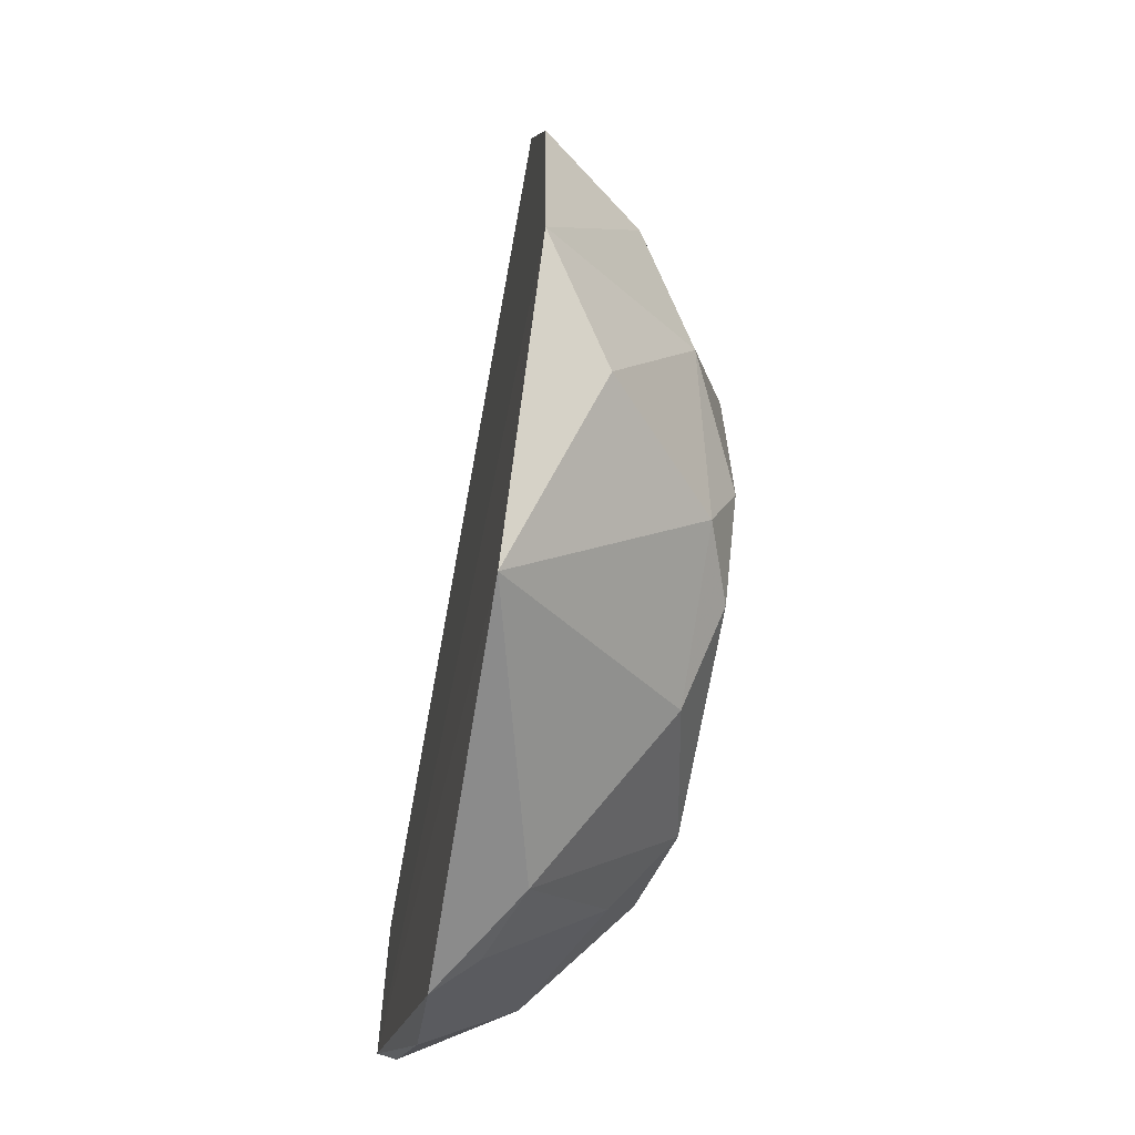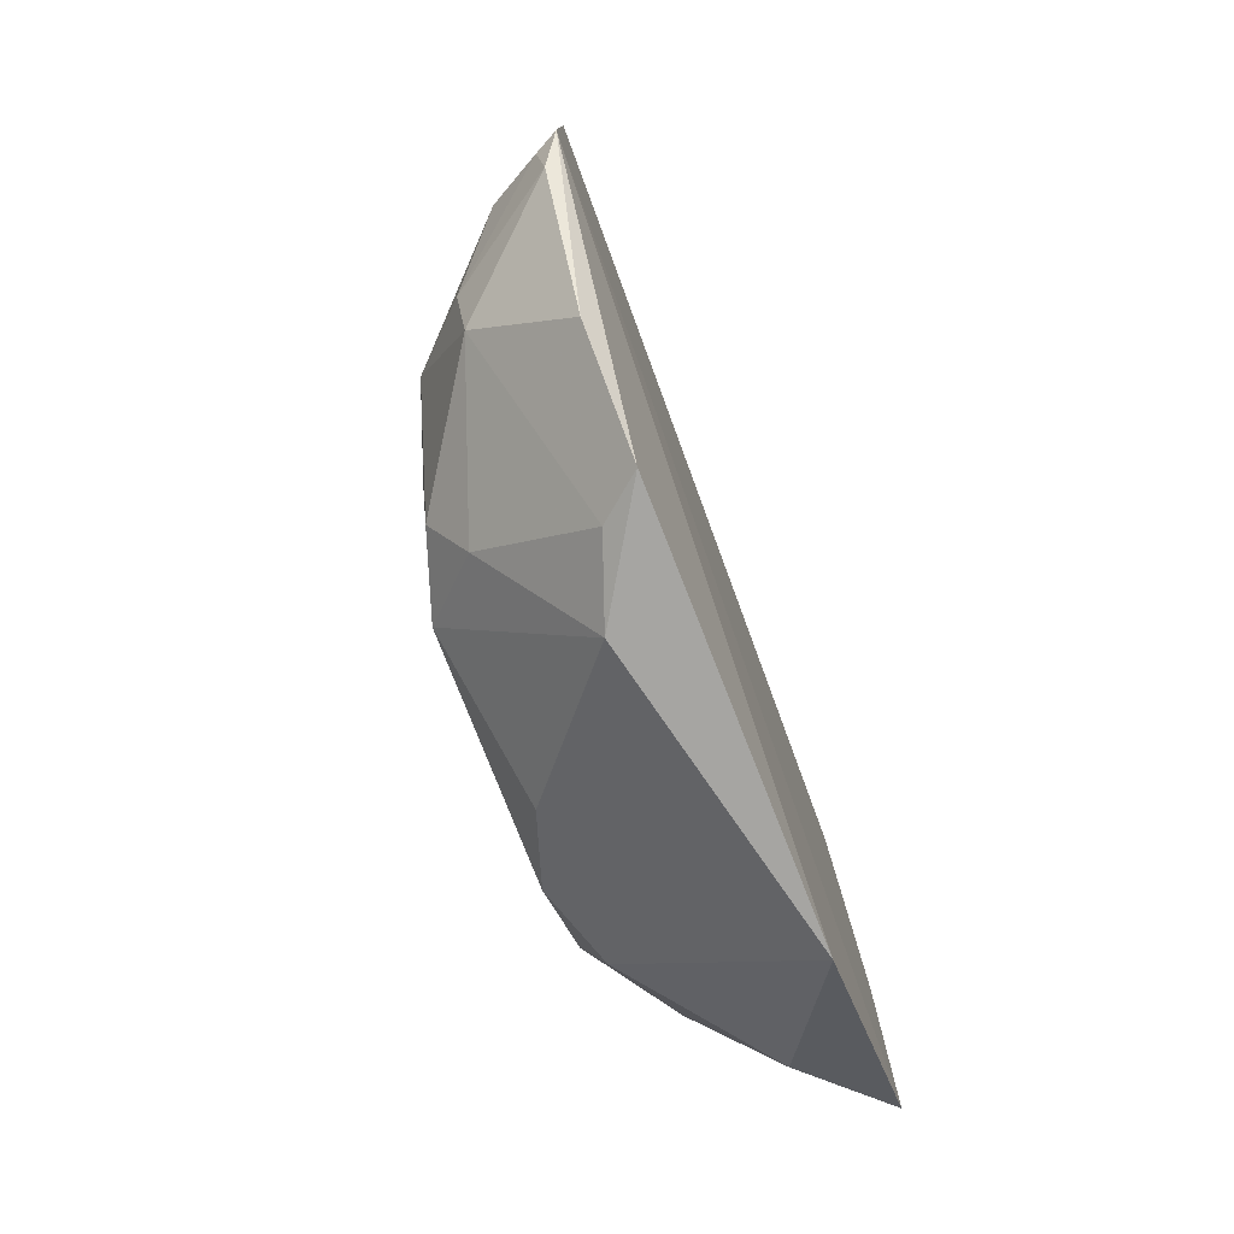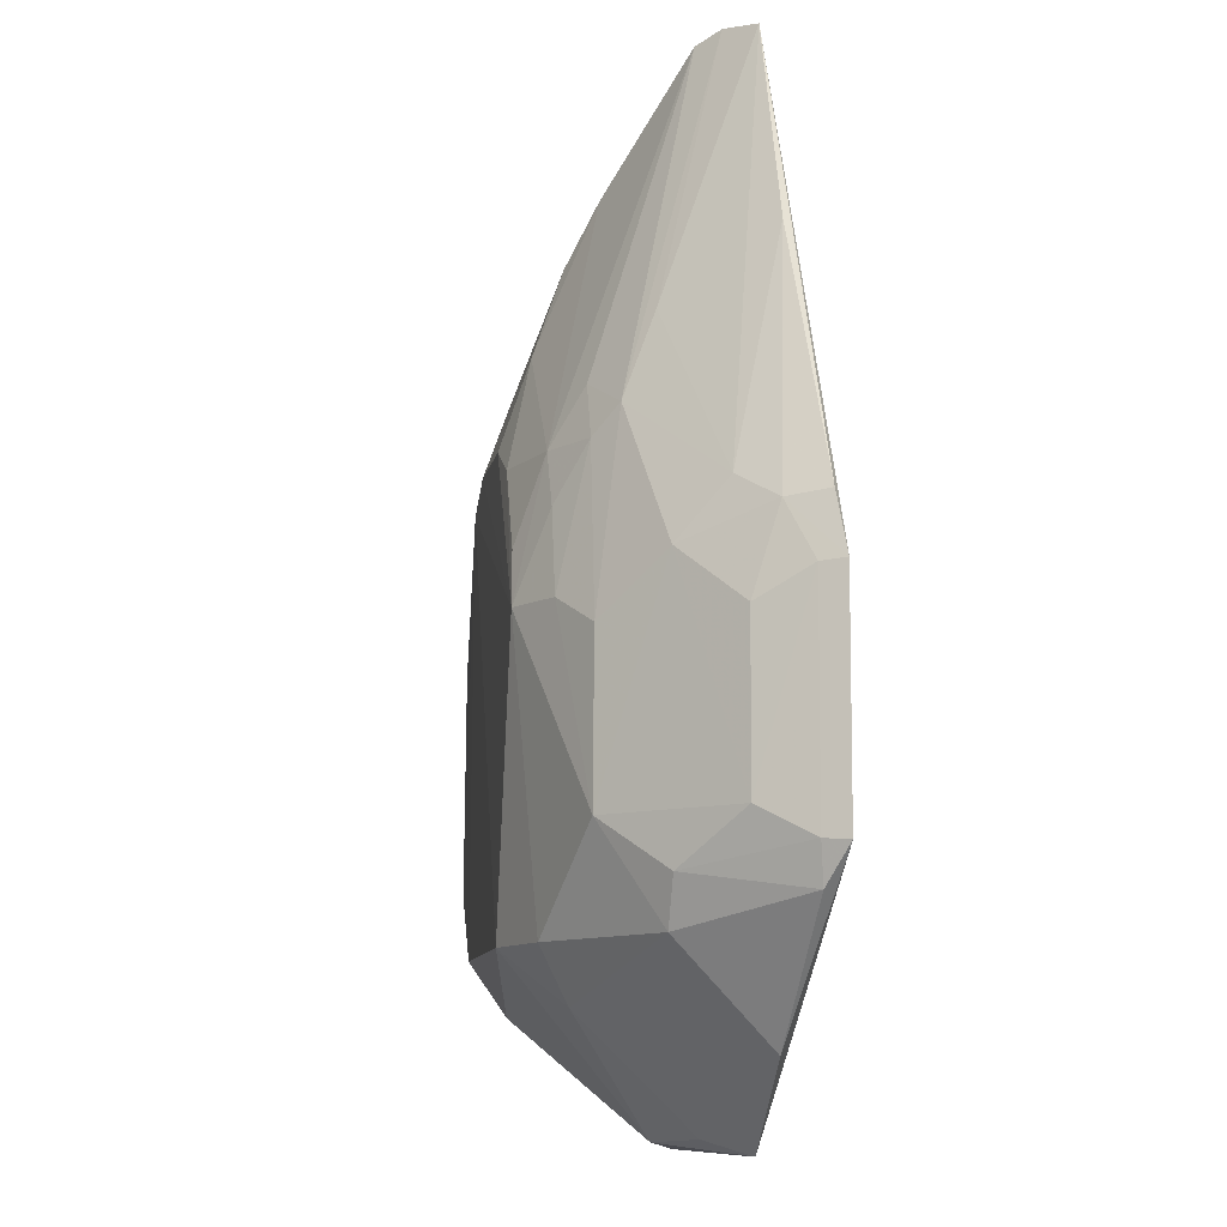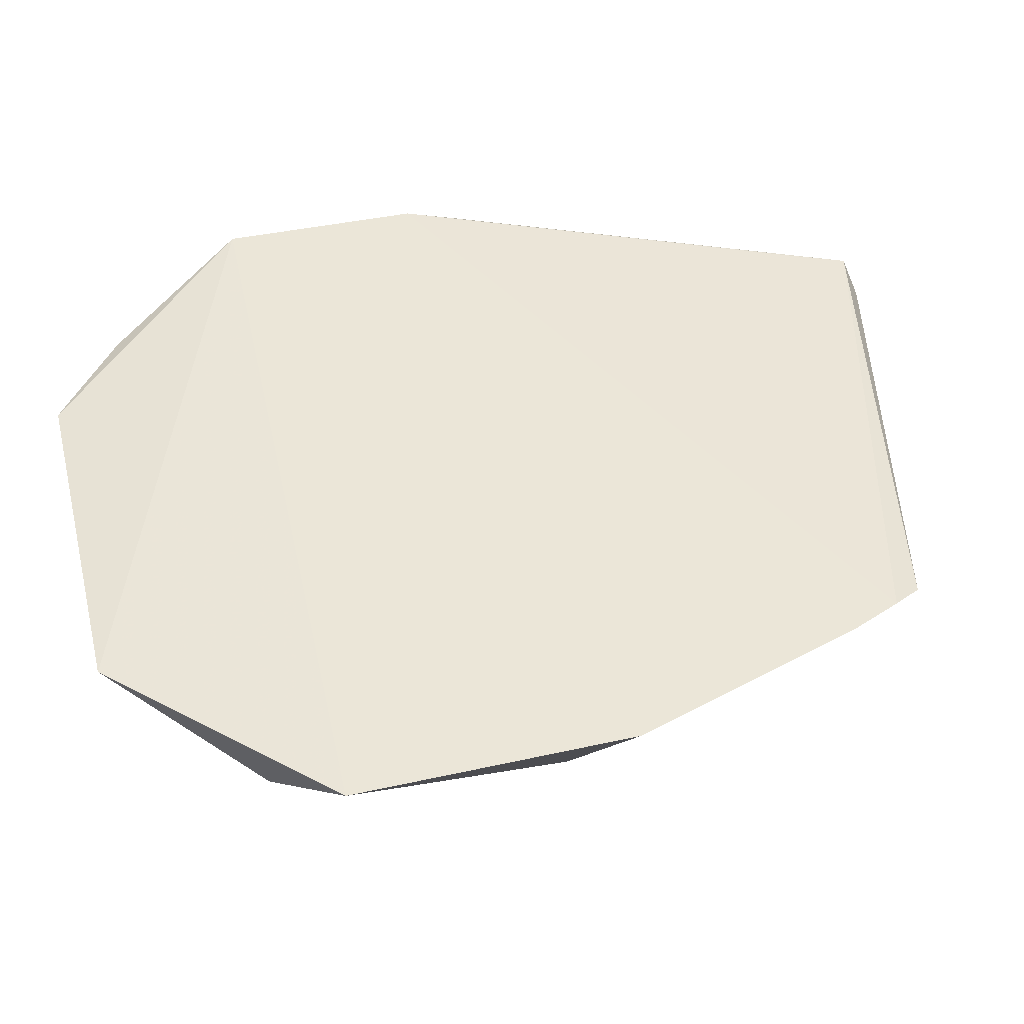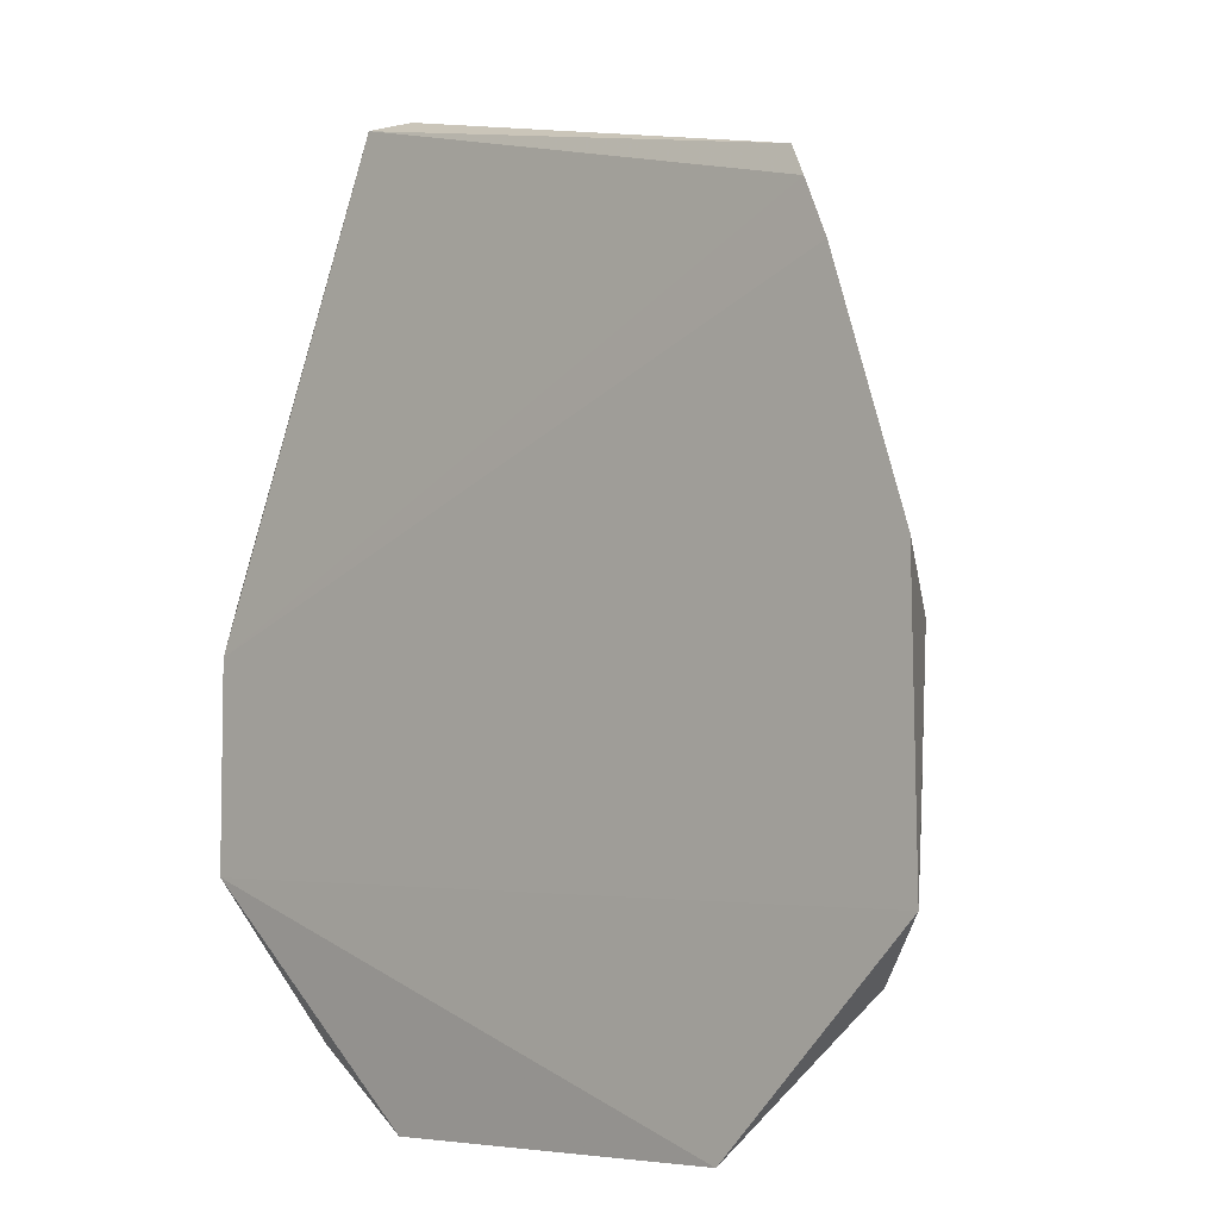
<metadata>
{"format":"obj","ext":"obj","renderer":"f3d","projection":"perspective","resolution":1024,"background":"white","views":[{"elev":-64.6,"azim":-99.3,"up":"+Z"},{"elev":-78.8,"azim":111.4,"up":"+Z"},{"elev":-10.2,"azim":81.2,"up":"+Z"},{"elev":44.3,"azim":-103.8,"up":"+Y"},{"elev":-5.3,"azim":-135.0,"up":"+Z"}]}
</metadata>
<code>
v 0.06078 -0.245 -0.05546
v 0.2373 -0.1227 -0.2456
v 0.1364 -0.137 0.1443
v -0.1656 -0.1358 0.06643
v -0.1091 -0.1369 -0.3733
v 0.2365 -0.1222 -0.1282
v -0.06359 -0.2003 0.0791
v 0.06188 -0.2487 -0.2804
v -0.2246 -0.1378 -0.2584
v 0.1471 -0.1352 0.113
v 0.1875 -0.1881 -0.1153
v 0.06118 -0.2009 0.07933
v -0.09499 -0.1804 0.09763
v 0.107 -0.1374 -0.3741
v -0.1048 -0.2462 -0.1293
v -0.1796 -0.1349 0.03564
v 0.2181 -0.1464 -0.09959
v 0.1322 -0.2153 -0.05574
v 0.1593 -0.2182 -0.2292
v 0.217 -0.1607 -0.2292
v -0.0223 -0.2476 -0.0405
v 0.1058 -0.162 0.1433
v -0.1551 -0.1396 0.08358
v 0.04725 -0.1746 -0.3683
v -0.1043 -0.2302 -0.0558
v -0.1063 -0.2338 -0.2798
v -0.189 -0.1896 -0.1295
v 0.2284 -0.126 -0.09701
v 0.2005 -0.1639 -0.08591
v 0.1443 -0.2033 -0.04153
v 0.1746 -0.1882 -0.2798
v 0.1586 -0.2174 -0.1446
v 0.2312 -0.1346 -0.2445
v 0.2162 -0.16 -0.1446
v 0.04603 -0.2161 0.04903
v -0.06434 -0.2482 -0.2801
v 0.1028 -0.2473 -0.1291
v -0.08932 -0.185 0.09362
v 0.1023 -0.2312 -0.05553
v 0.1181 -0.1509 0.148
v 0.09034 -0.2187 -0.3085
v -0.1337 -0.2007 -0.01154
v -0.04861 -0.2311 0.003537
v -0.04928 -0.2483 -0.05464
v -0.175 -0.1756 -0.2929
v -0.223 -0.1369 -0.09867
v -0.1623 -0.2187 -0.2141
v 0.1784 -0.136 0.03624
v 0.1168 -0.2148 -0.02681
v 0.1434 -0.187 0.002543
v 0.1041 -0.2346 -0.2803
v 0.1875 -0.188 -0.2551
v 0.1663 -0.1385 -0.3312
v 0.2303 -0.1341 -0.1292
v 0.2251 -0.1323 -0.2651
v 0.03473 -0.2464 -0.04083
v -0.1053 -0.2471 -0.2445
v -0.02242 -0.2336 -0.3095
v 0.1327 -0.2313 -0.1293
v -0.1043 -0.1999 0.03292
v 0.1173 -0.2309 -0.08474
v 0.09128 -0.2457 -0.09964
v 0.0462 -0.2318 0.003764
v 0.08914 -0.1592 -0.3667
f 9 2 5
f 10 6 4
f 10 4 3
f 10 3 6
f 14 5 2
f 16 6 2
f 16 4 6
f 20 11 19
f 22 7 12
f 23 3 4
f 23 4 16
f 24 5 14
f 28 17 6
f 28 6 3
f 29 11 17
f 30 11 29
f 32 19 11
f 32 30 18
f 32 11 30
f 33 2 6
f 34 17 11
f 34 11 20
f 35 12 7
f 38 22 13
f 38 7 22
f 39 22 12
f 40 3 23
f 40 22 30
f 40 23 13
f 40 13 22
f 41 8 24
f 42 13 23
f 42 23 16
f 42 16 27
f 42 27 15
f 42 15 25
f 43 7 25
f 43 35 7
f 43 21 35
f 44 25 15
f 44 43 25
f 44 21 43
f 44 36 8
f 44 37 21
f 44 8 37
f 45 9 5
f 45 5 26
f 46 27 16
f 46 9 27
f 46 16 2
f 46 2 9
f 47 15 27
f 47 45 26
f 47 27 9
f 47 9 45
f 48 28 3
f 48 17 28
f 48 29 17
f 48 3 29
f 49 30 22
f 49 18 30
f 49 39 18
f 49 22 39
f 50 30 29
f 50 29 3
f 50 40 30
f 50 3 40
f 51 31 19
f 51 41 31
f 51 8 41
f 51 37 8
f 51 19 37
f 52 20 19
f 52 19 31
f 52 33 20
f 53 31 14
f 53 14 2
f 54 33 6
f 54 20 33
f 54 34 20
f 54 6 17
f 54 17 34
f 55 2 33
f 55 53 2
f 55 31 53
f 55 52 31
f 55 33 52
f 56 37 1
f 56 21 37
f 57 26 36
f 57 47 26
f 57 15 47
f 57 44 15
f 57 36 44
f 58 24 8
f 58 8 36
f 58 5 24
f 58 36 26
f 58 26 5
f 59 37 19
f 59 19 32
f 59 32 18
f 60 25 7
f 60 7 38
f 60 42 25
f 60 38 13
f 60 13 42
f 61 39 37
f 61 18 39
f 61 59 18
f 61 37 59
f 62 39 1
f 62 1 37
f 62 37 39
f 63 1 39
f 63 56 1
f 63 35 21
f 63 21 56
f 63 39 12
f 63 12 35
f 64 41 24
f 64 24 14
f 64 14 31
f 64 31 41

</code>
